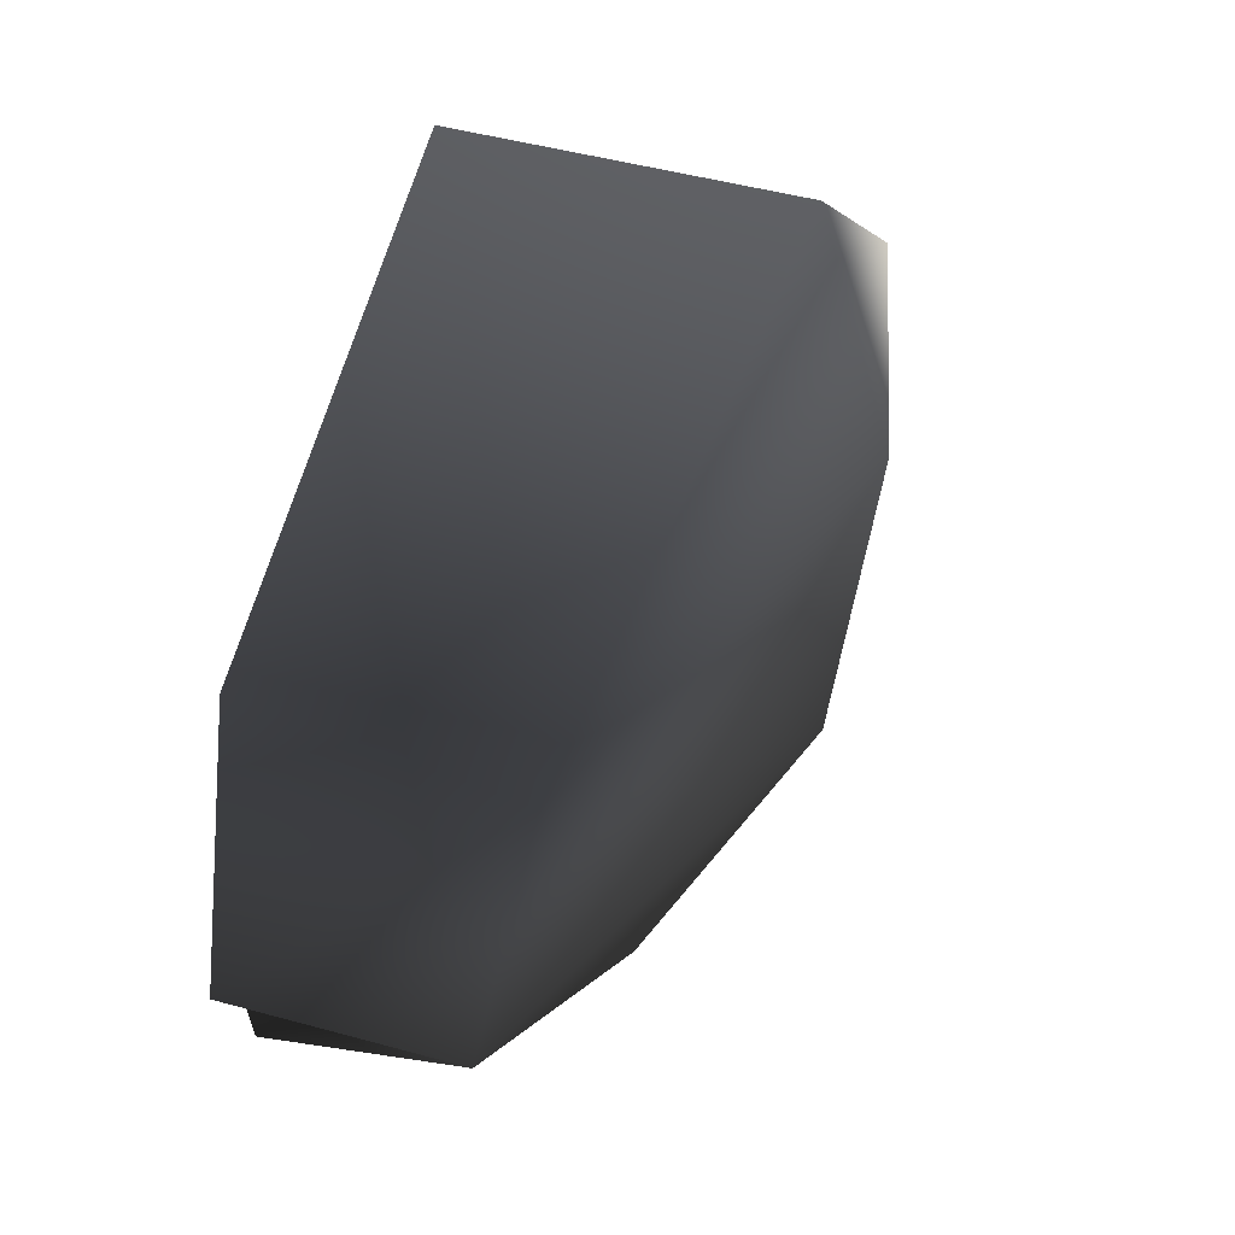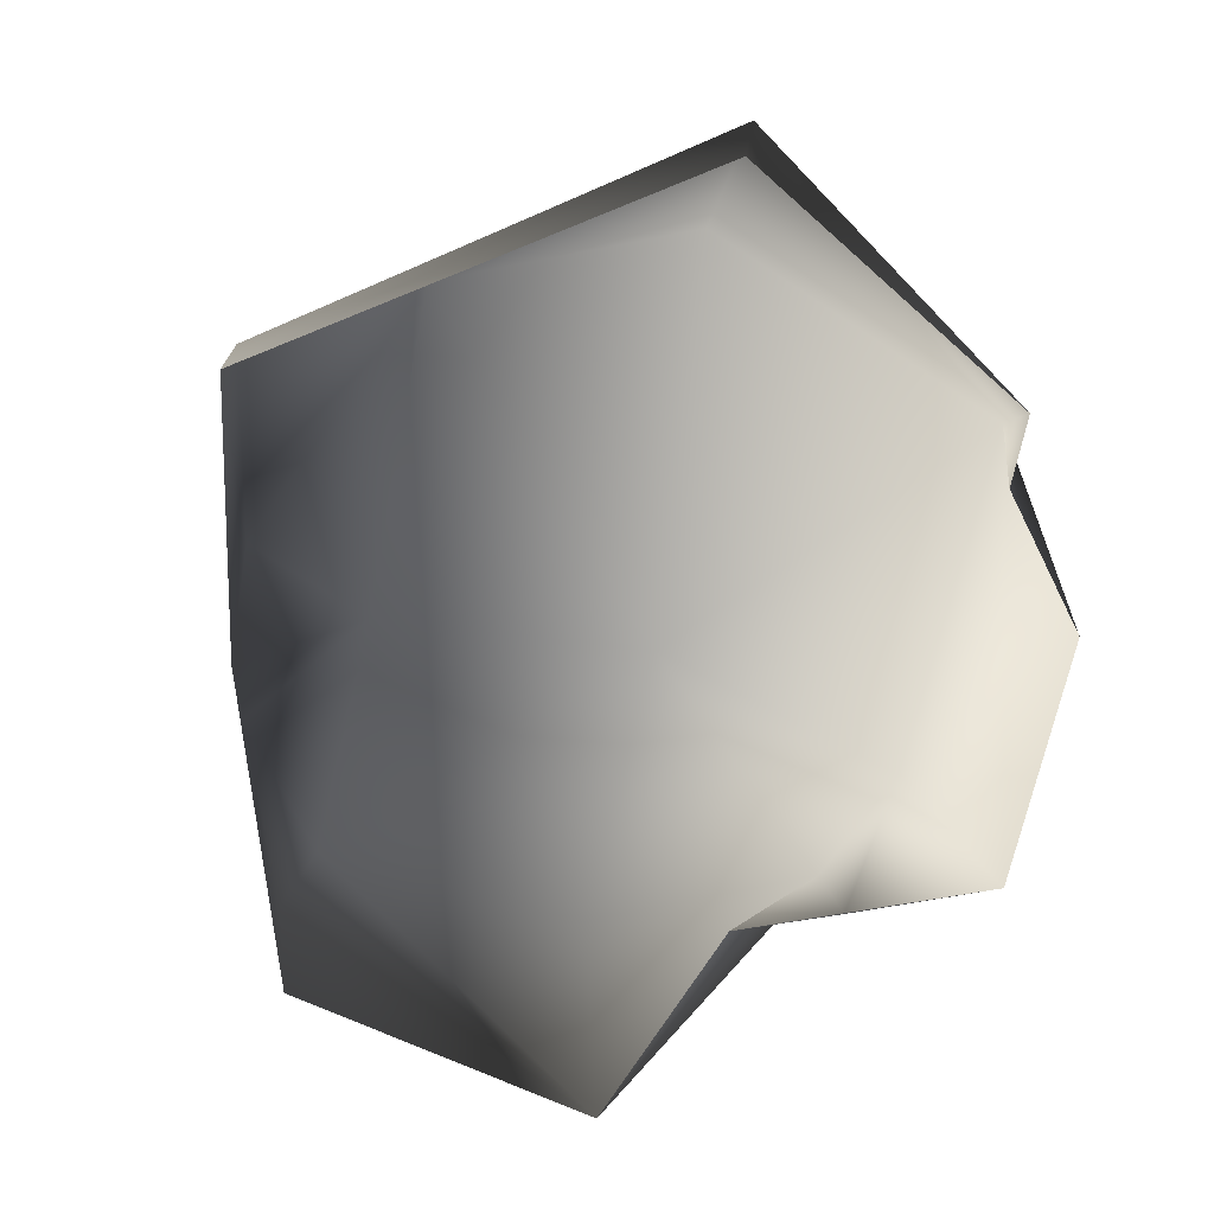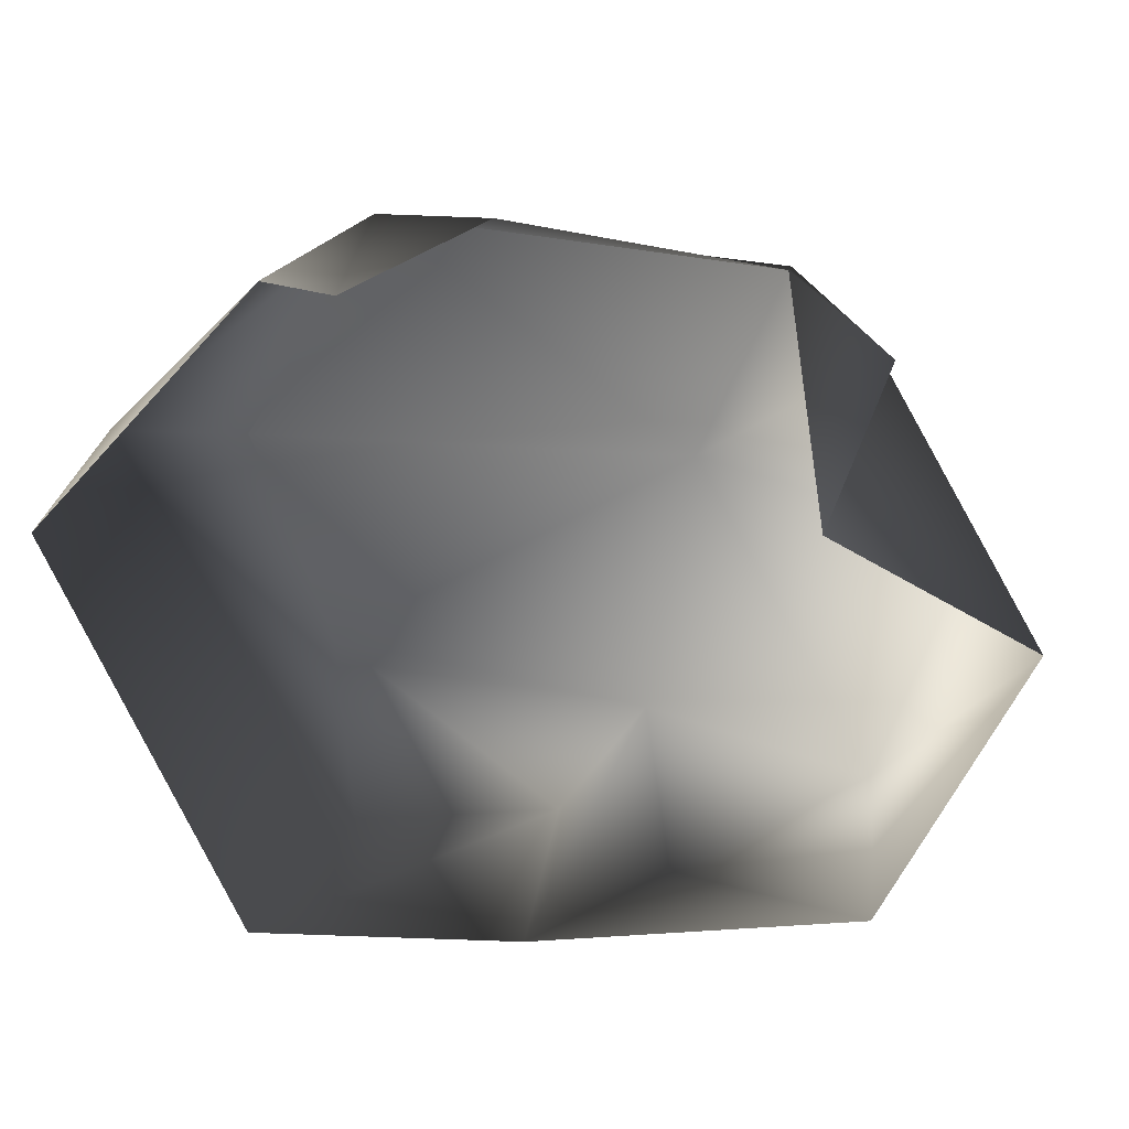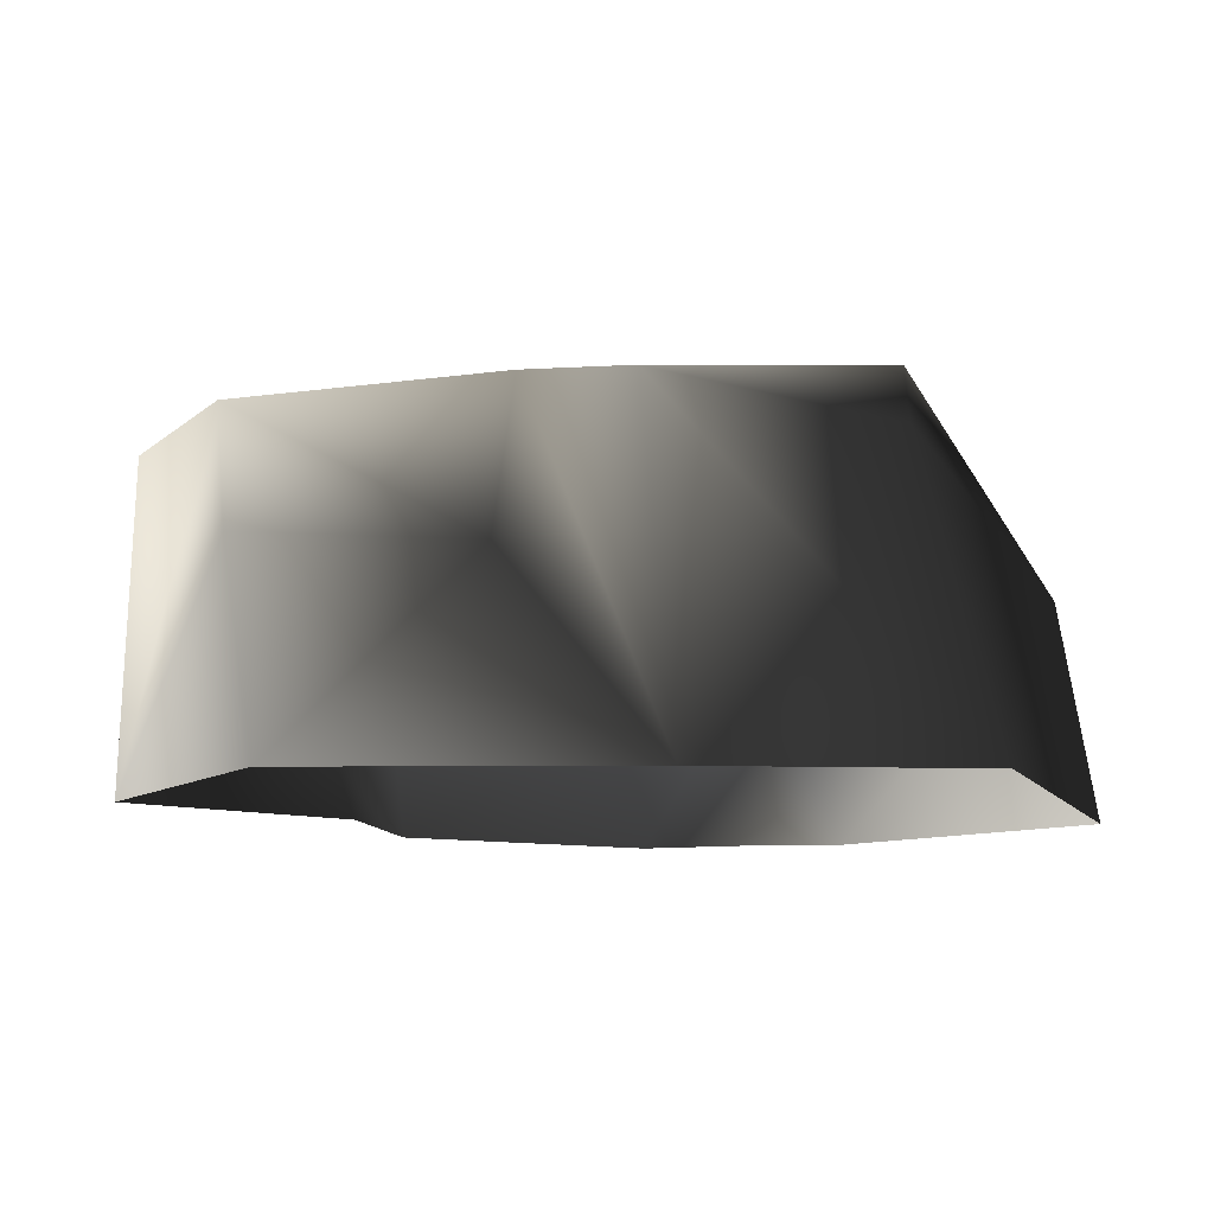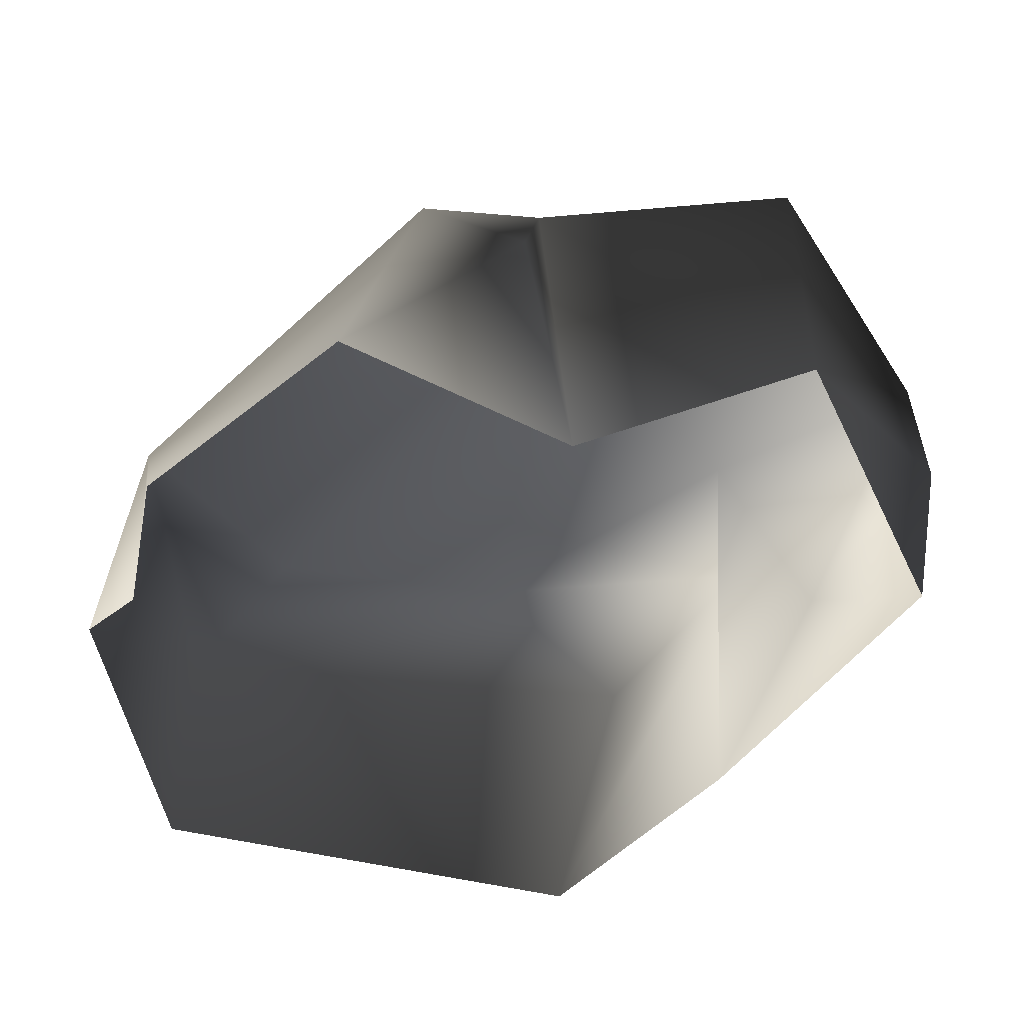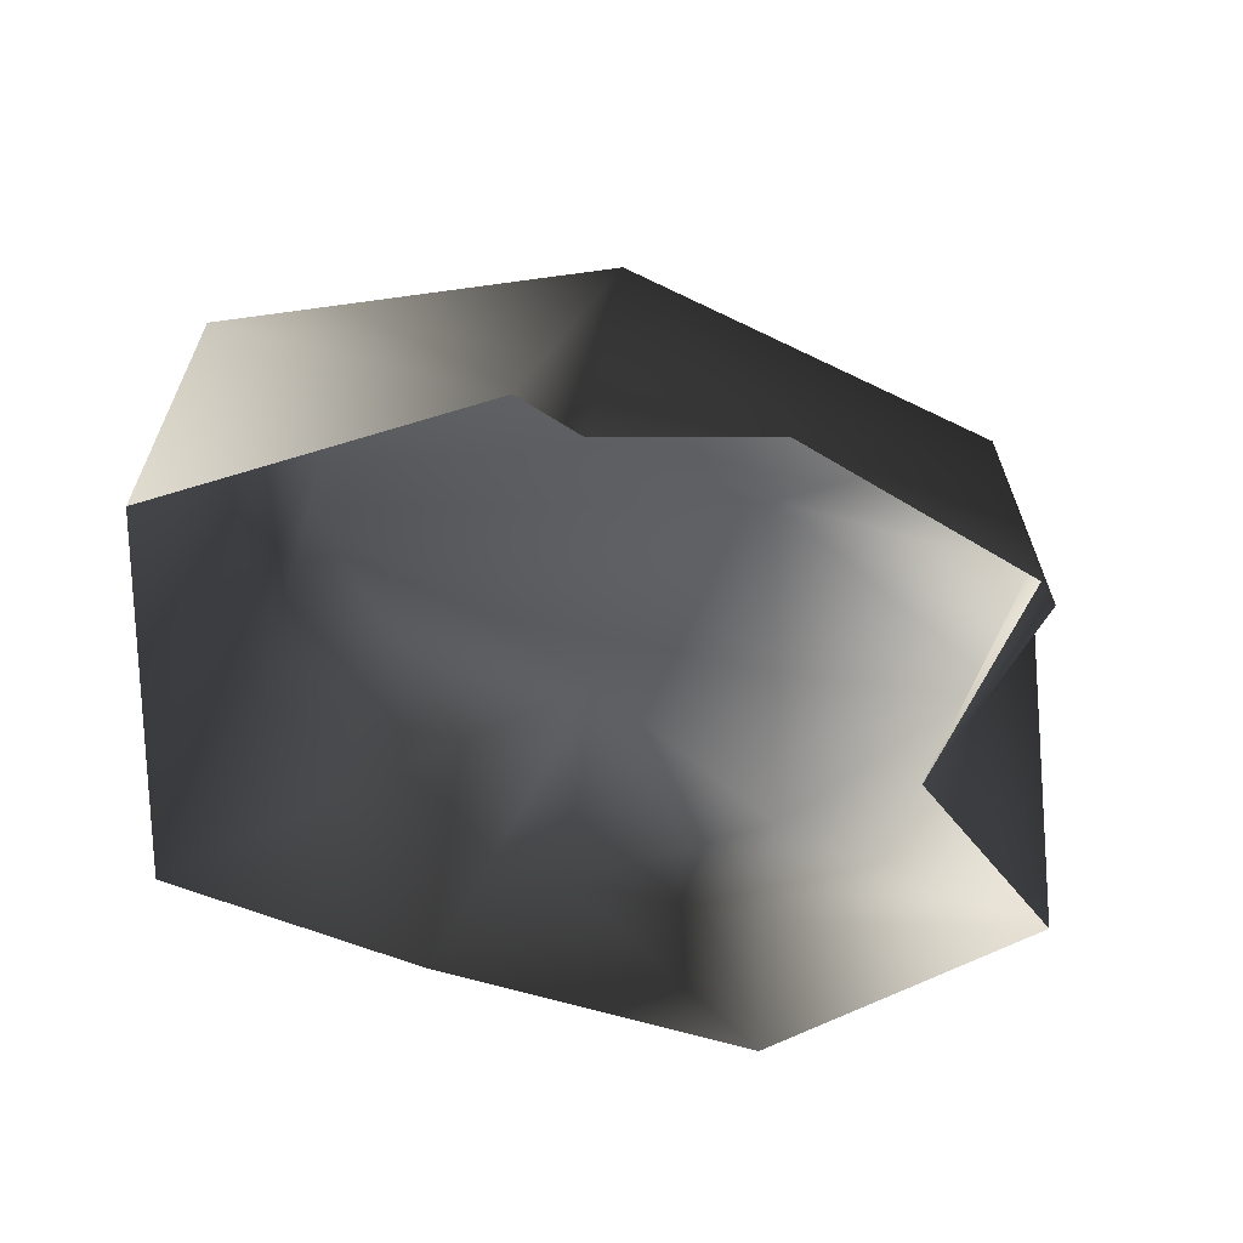
<metadata>
{"format":"obj","ext":"obj","renderer":"f3d","projection":"perspective","resolution":1024,"background":"white","views":[{"elev":67.3,"azim":106.7,"up":"+Z"},{"elev":-63.7,"azim":23.1,"up":"+Y"},{"elev":-66.9,"azim":112.7,"up":"+Y"},{"elev":-10.7,"azim":-70.3,"up":"+Y"},{"elev":-48.3,"azim":164.8,"up":"+Y"},{"elev":-44.5,"azim":85.9,"up":"+Y"}]}
</metadata>
<code>
v -0.7357 0.4741 0.2746
v -0.5051 0.3718 0.753
v -0.3678 -0.29 0.9057
v 0.7341 0.2401 0.8099
v -0.6394 -0.2913 0.3199
v -0.5742 0.5384 -0.04158
v -0.1068 0.6085 0.6505
v 0.009655 0.5926 -0.4149
v 0.5384 0.4554 0.5667
v 0.985 0.1693 0.001951
v 0.4615 0.3241 -0.818
v 0.6364 -0.2733 -0.8215
v 0.2458 0.05991 -0.9633
v 0.05611 -0.2909 -0.6813
v 0.2035 0.214 -0.9366
v 0.9784 -0.2873 -0.3012
v 0.9548 -0.2915 0.06816
v -0.9351 0.4263 -0.5231
v -0.4287 0.473 -0.9904
v -0.406 -0.2856 -1.033
v -0.8306 0.1314 0.01097
v -0.9793 0.1515 -0.4787
v -0.8989 -0.2916 -0.448
v -0.6394 -0.2913 0.3199
v -0.5742 0.5384 -0.04158
v 0.2035 0.214 -0.9366
v 0.2035 0.214 -0.9366
v 0.05611 -0.2909 -0.6813
v -0.5742 0.5384 -0.04158
v 1.044 -0.2881 0.2028
v 0.7246 -0.2906 0.9007
v 0.9548 -0.2915 0.06816
g Rock2_(4)_1530_400
f 1 3 2
f 3 4 2
f 5 3 1
f 5 1 6
f 2 7 1
f 7 2 4
f 8 6 7
f 8 7 9
f 7 4 9
f 4 10 9
f 9 10 8
f 8 10 11
f 10 12 11
f 13 11 12
f 14 13 12
f 8 11 15
f 10 16 12
f 17 16 10
f 6 8 18
f 19 18 8
f 15 19 8
f 19 20 18
f 18 21 6
f 18 22 21
f 22 18 20
f 23 22 20
f 23 21 22
f 24 21 23
f 25 21 24
f 19 26 20
f 26 11 13
f 14 27 13
f 27 28 20
f 1 7 29
f 10 4 30
f 4 31 30
f 3 31 4
f 32 10 30

</code>
